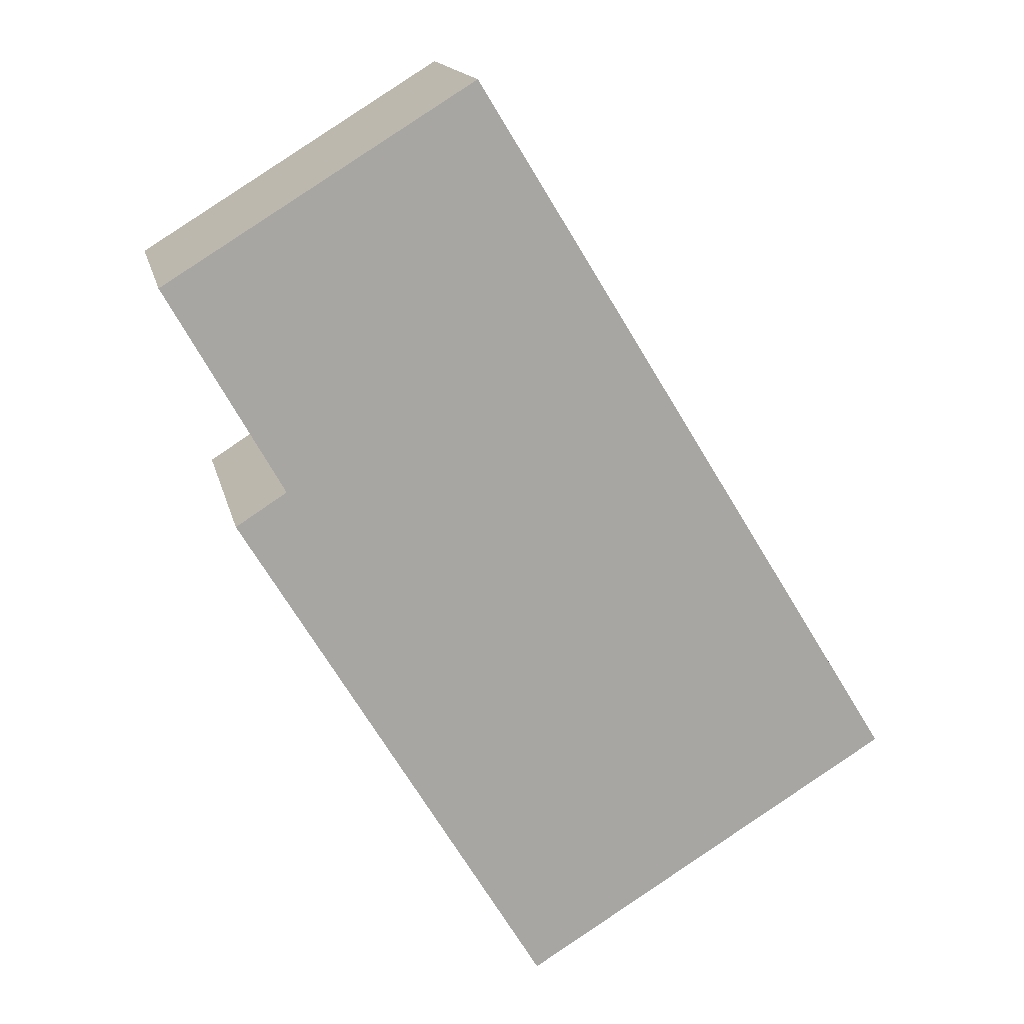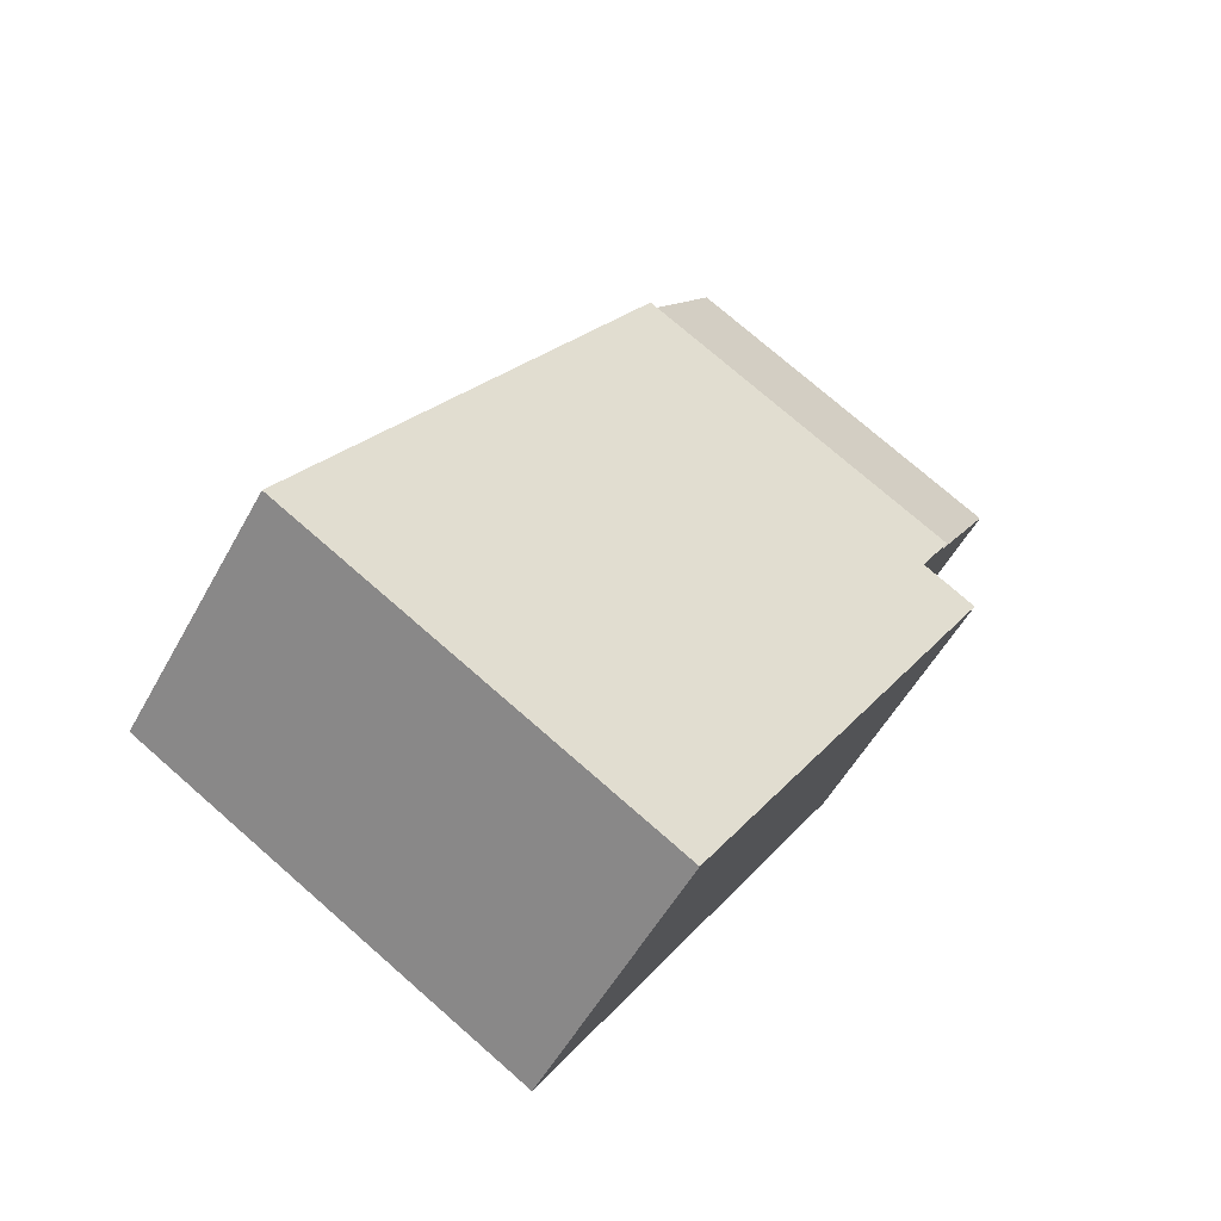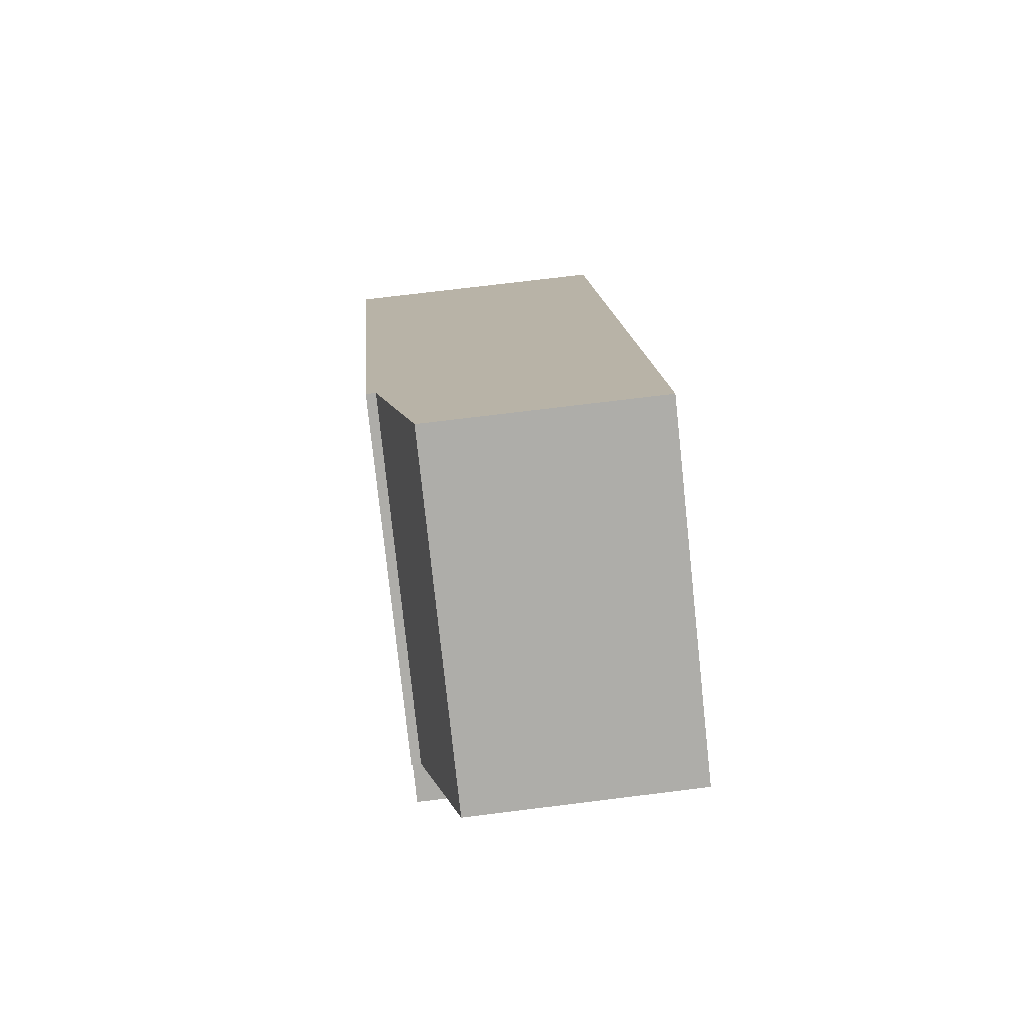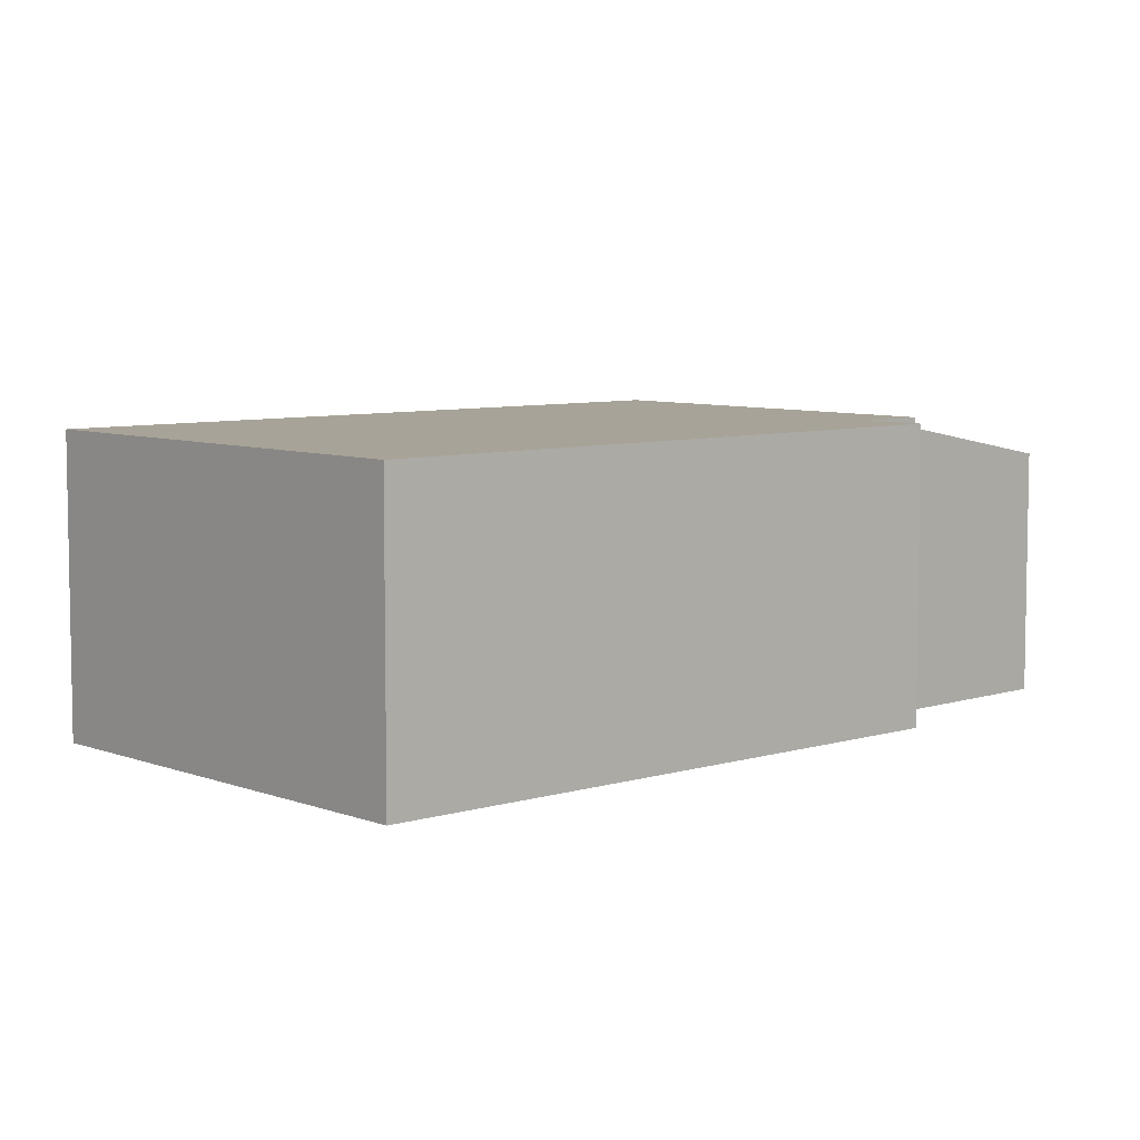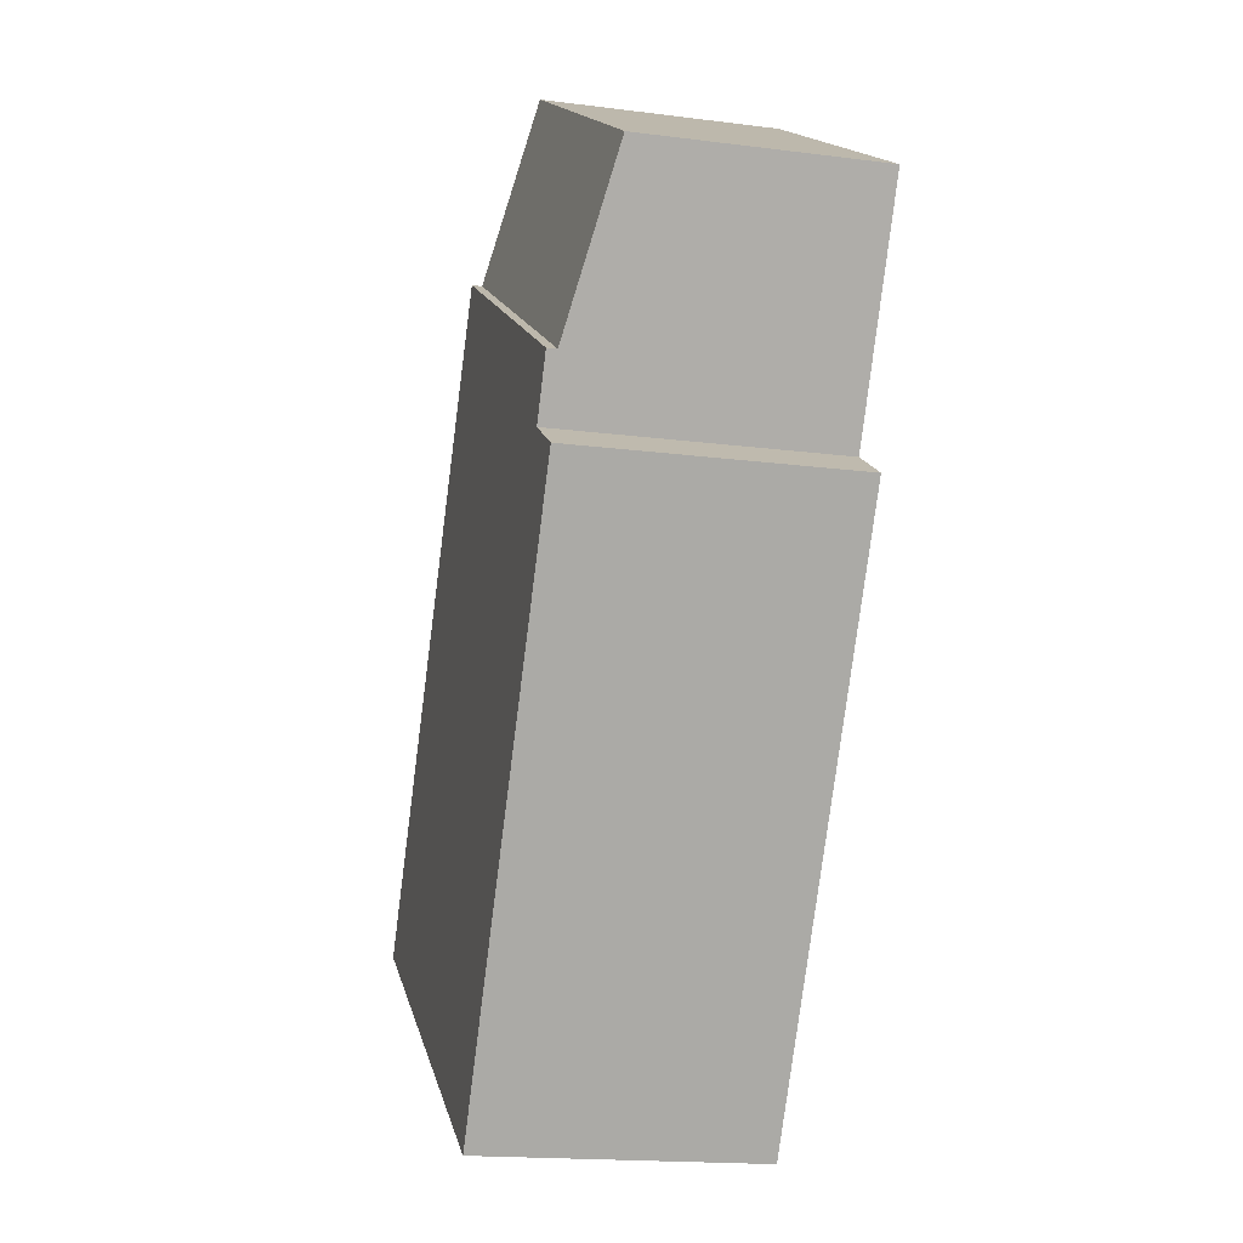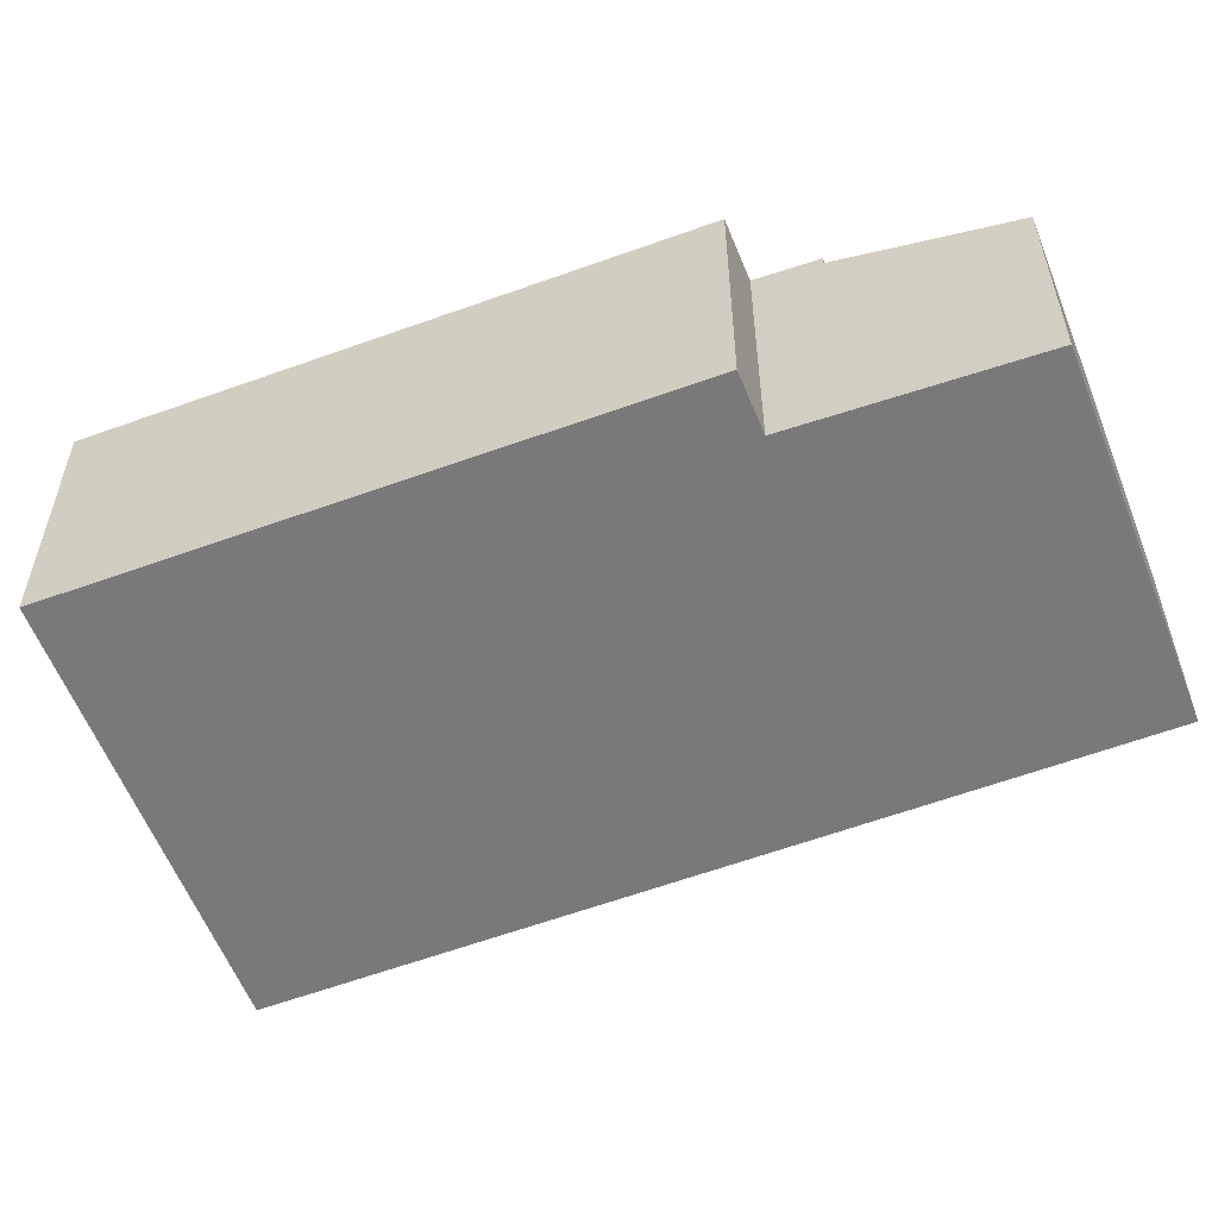
<metadata>
{"format":"obj","ext":"obj","renderer":"f3d","projection":"perspective","resolution":1024,"background":"white","views":[{"elev":15.9,"azim":-12.4,"up":"+Z"},{"elev":-53.2,"azim":151.9,"up":"+Z"},{"elev":71.9,"azim":-97.1,"up":"+Z"},{"elev":6.9,"azim":-163.1,"up":"+Y"},{"elev":-17.4,"azim":-104.3,"up":"+Z"},{"elev":-57.8,"azim":-100.3,"up":"+Y"}]}
</metadata>
<code>
v  4.177 -2.639e-17 0.431
v  3.864 4.793e-16 -7.828
v  7.771 3.327e-16 -5.434
v  3.228 -1.211e-16 1.978
v  1.209 1.323e-16 -2.161
v  0.887 9.705e-17 -1.585
v  0 0 0
v  0.677 1.53e-16 -2.499
v  0.677 2.81 -2.499
v  3.864 2.81 -7.828
v  1.209 2.81 -2.161
v  7.771 2.81 -5.434
v  0.887 2.81 -1.585
v  4.177 2.81 0.431
v  3.228 2.369 1.978
v  0.887 2.71 -1.585
v  0 2.369 1.451e-16
v  4.177 2.71 0.431
g defaultobject
f 1 2 3
f 2 1 4
f 2 4 5
f 5 4 6
f 6 4 7
f 2 5 8
f 9 2 8
f 2 9 10
f 11 8 5
f 8 11 9
f 9 12 10
f 12 9 11
f 12 11 13
f 12 13 14
f 10 3 2
f 3 10 12
f 15 16 17
f 16 15 18
f 14 16 18
f 16 14 13
f 15 7 4
f 7 15 17
f 17 6 7
f 6 17 16
f 6 16 5
f 5 16 13
f 5 13 11
f 1 15 4
f 15 1 18
f 18 1 3
f 18 3 14
f 14 3 12

</code>
